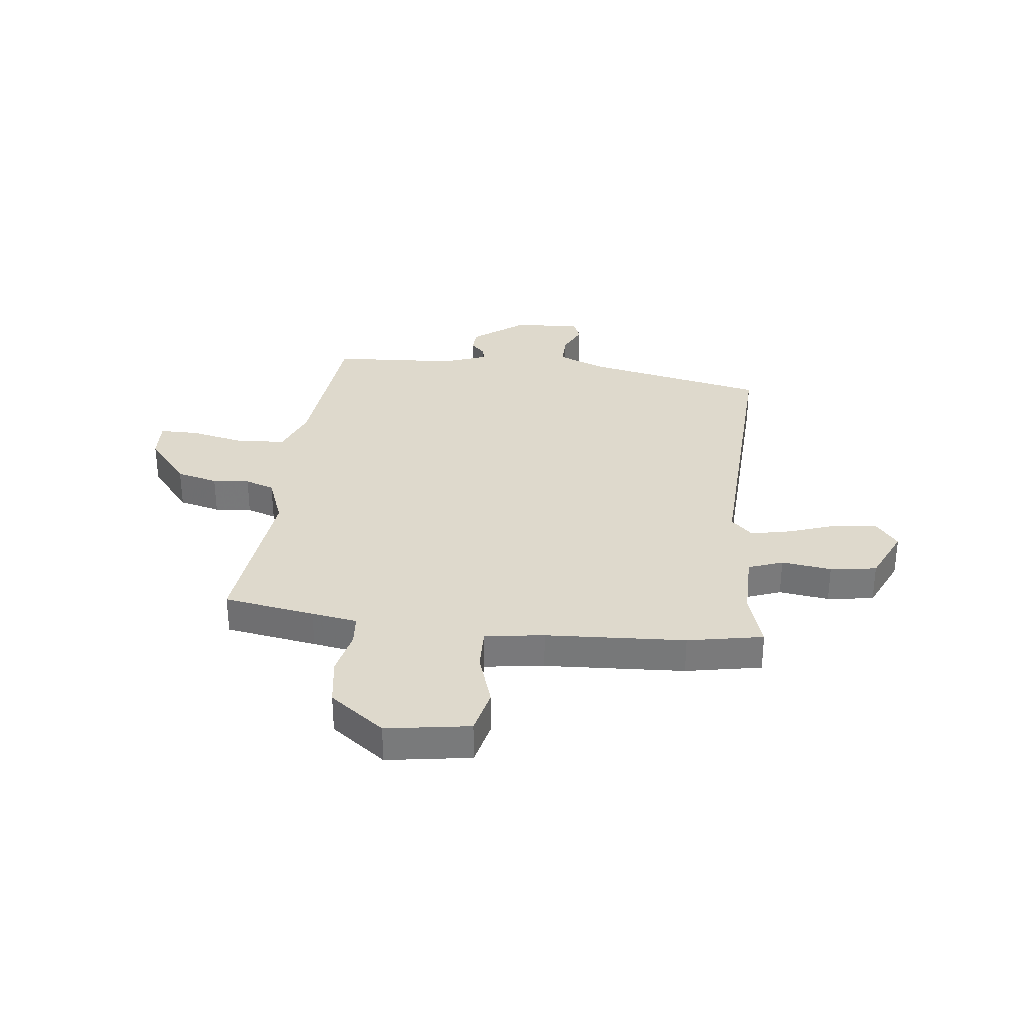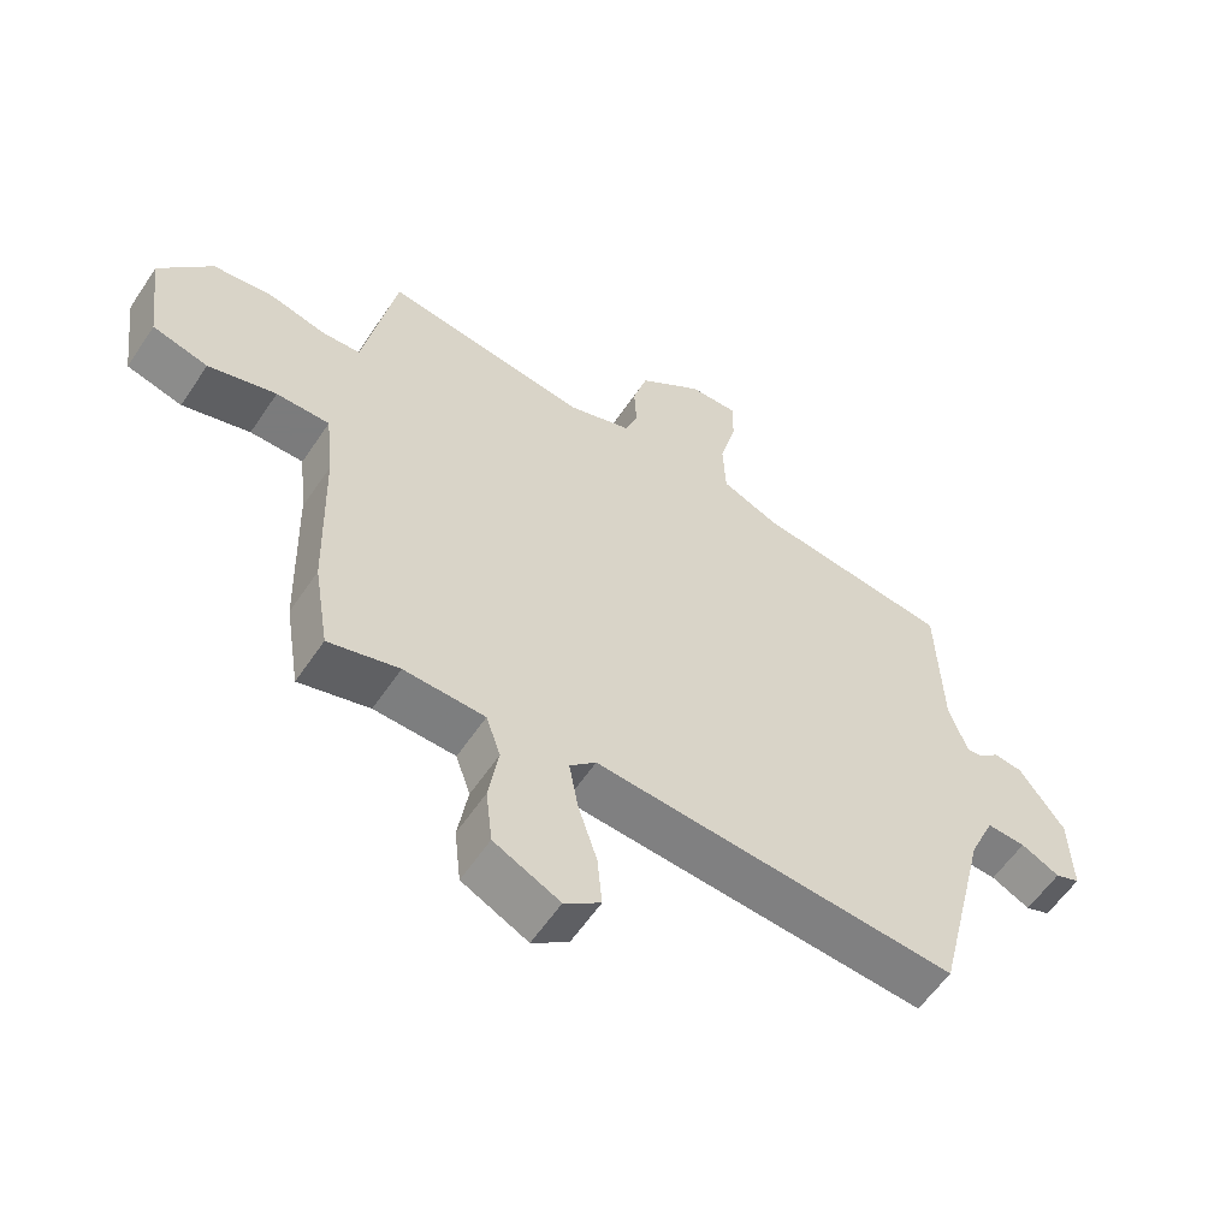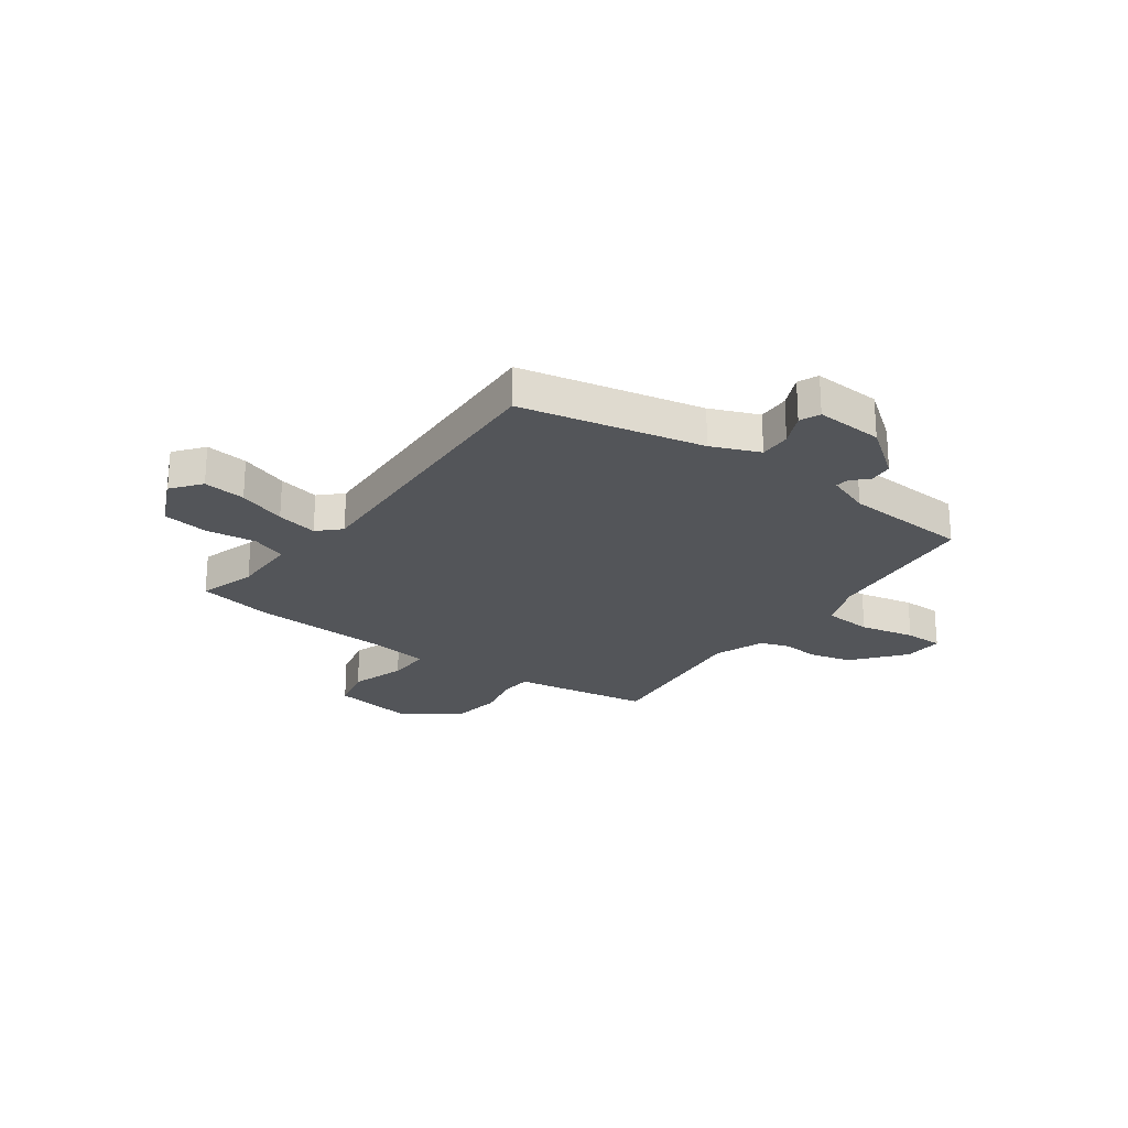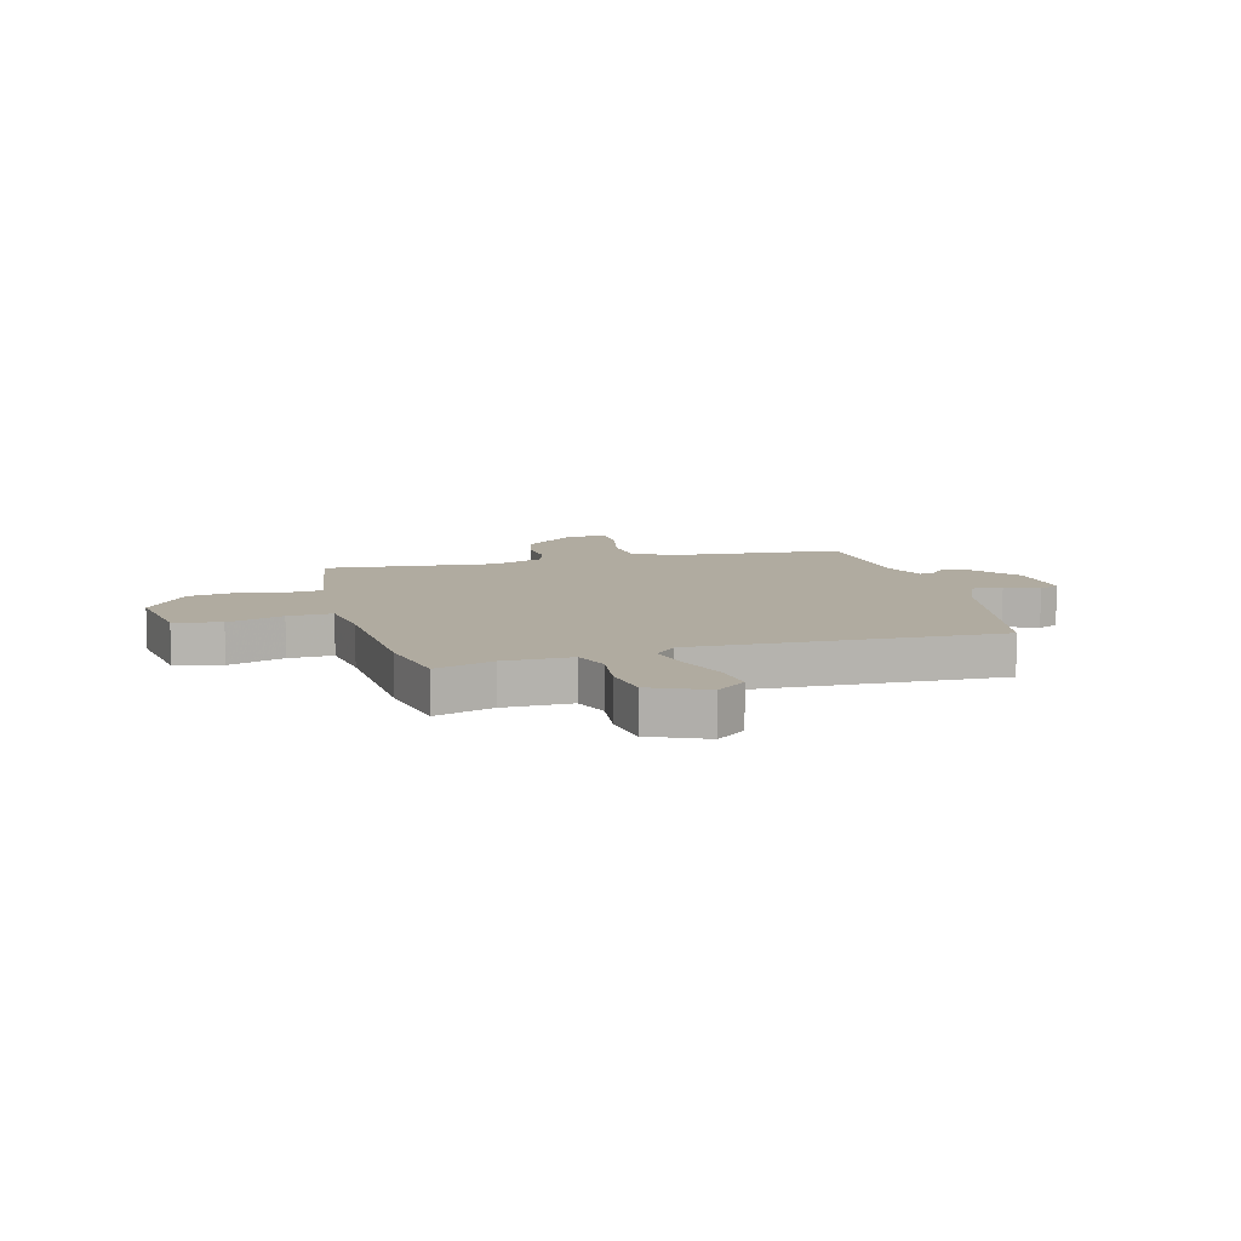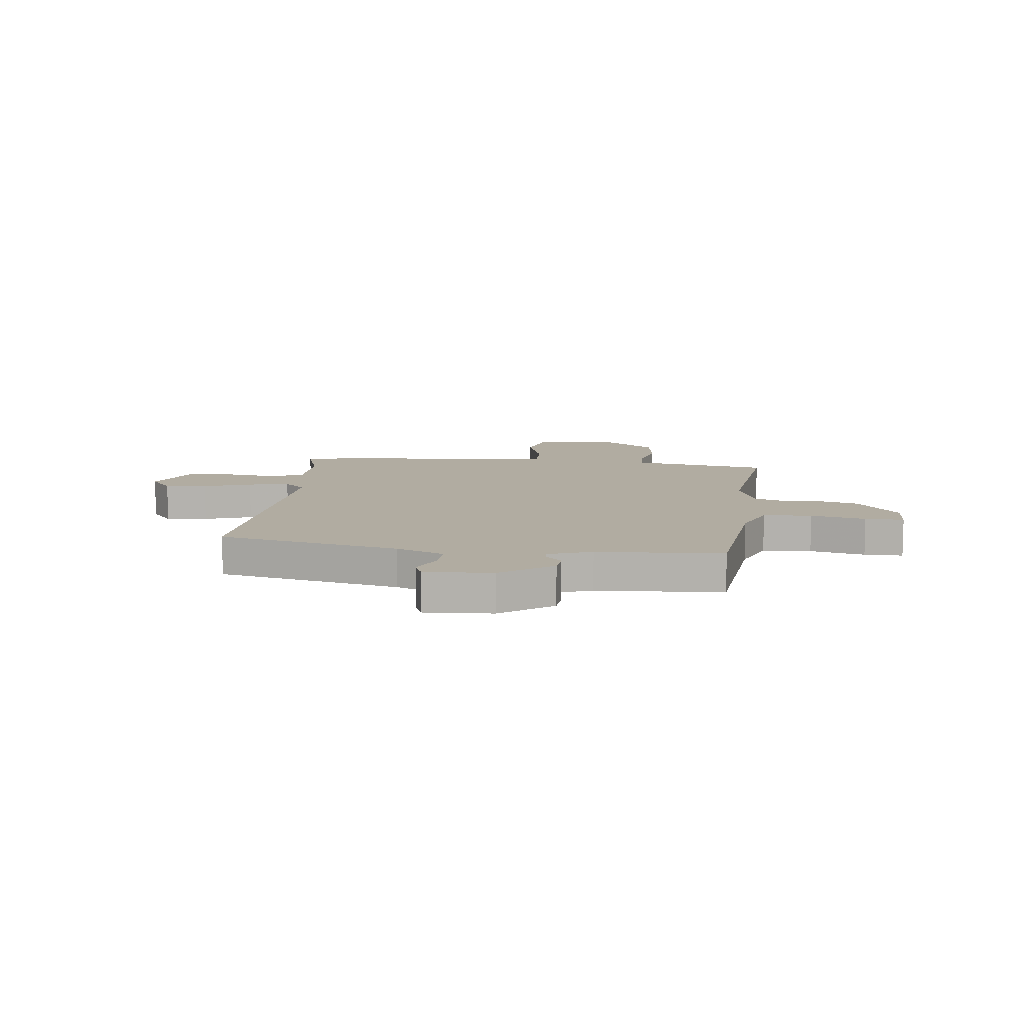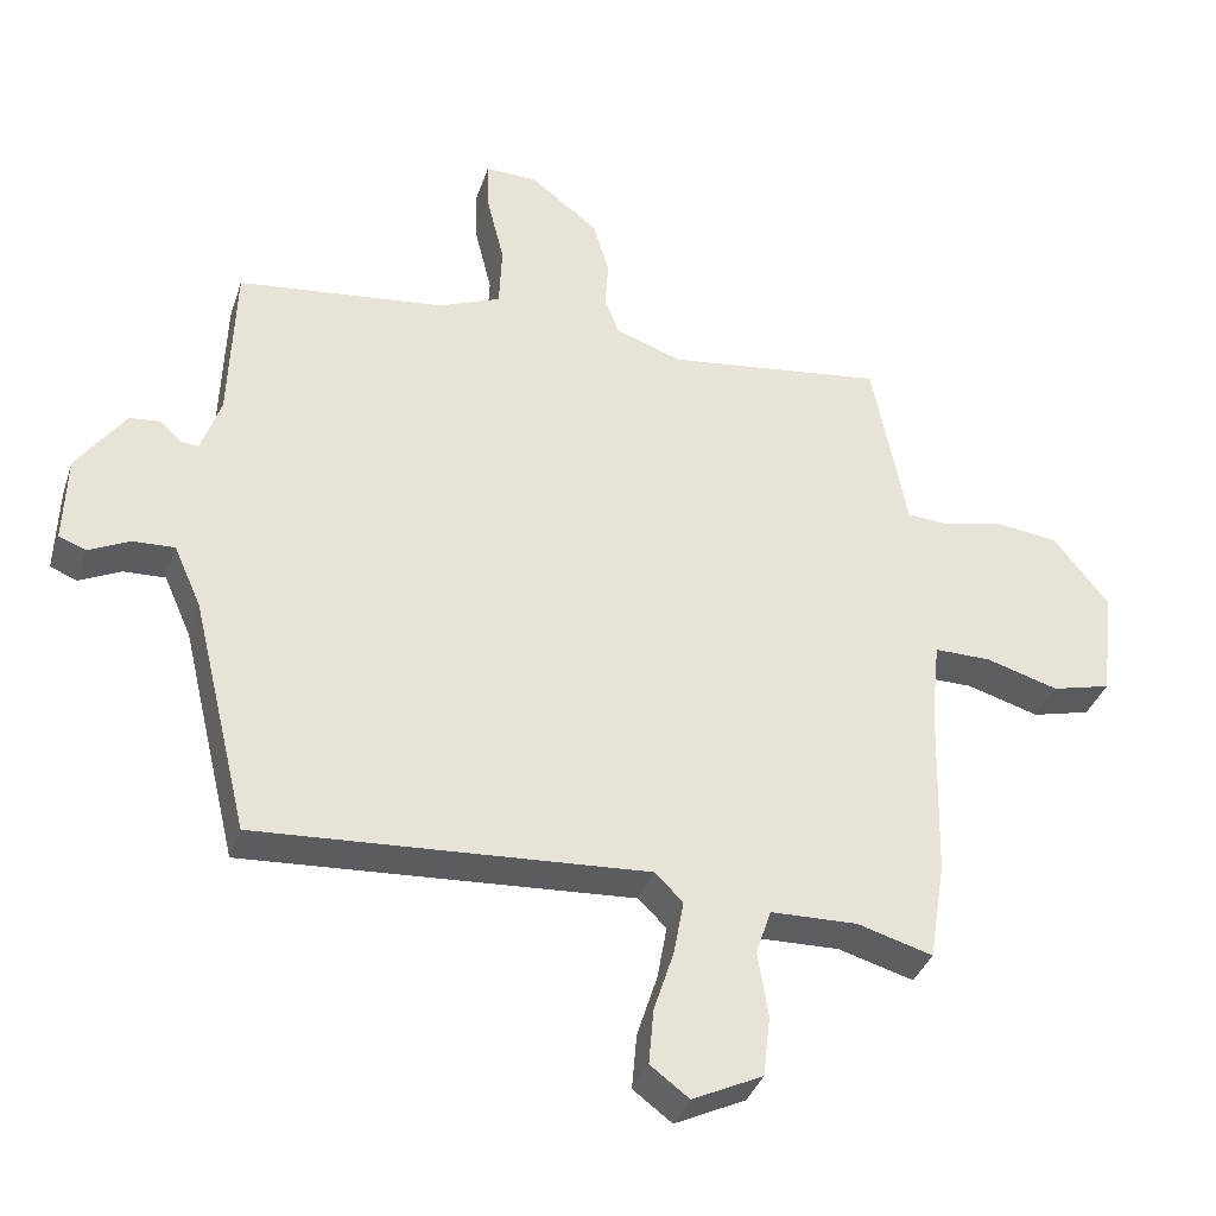
<metadata>
{"format":"obj","ext":"obj","renderer":"f3d","projection":"perspective","resolution":1024,"background":"white","views":[{"elev":32.2,"azim":95.0,"up":"+Y"},{"elev":-58.4,"azim":146.4,"up":"+Z"},{"elev":-24.0,"azim":-127.5,"up":"+Y"},{"elev":9.8,"azim":162.8,"up":"+Y"},{"elev":10.2,"azim":-84.5,"up":"+Y"},{"elev":-36.6,"azim":-17.5,"up":"+Z"}]}
</metadata>
<code>
v -0.446 0.07 -0.492
v -0.527 0.07 -0.156
v -0.566 0.07 -0.068
v -0.625 0.07 -0.071
v -0.684 0.07 -0.1
v -0.722 0.07 -0.085
v -0.718 0.07 0.041
v -0.649 0.07 0.138
v -0.605 0.07 0.143
v -0.575 0.07 0.115
v -0.55 0.07 0.112
v -0.522 0.07 0.194
v -0.514 0.07 0.428
v -0.217 0.07 0.465
v -0.129 0.07 0.502
v -0.125 0.07 0.593
v -0.15 0.07 0.695
v -0.152 0.07 0.767
v -0.077 0.07 0.765
v 0.02 0.07 0.69
v 0.042 0.07 0.613
v 0.038 0.07 0.544
v 0.058 0.07 0.49
v 0.153 0.07 0.457
v 0.464 0.07 0.5
v 0.497 0.07 0.33
v 0.513 0.07 0.245
v 0.572 0.07 0.242
v 0.657 0.07 0.263
v 0.749 0.07 0.252
v 0.828 0.07 0.152
v 0.808 0.07 -0.005
v 0.724 0.07 -0.027
v 0.621 0.07 0.003
v 0.54 0.07 0.003
v 0.528 0.07 -0.108
v 0.521 0.07 -0.369
v 0.498 0.07 -0.511
v 0.391 0.07 -0.481
v 0.268 0.07 -0.485
v 0.246 0.07 -0.55
v 0.261 0.07 -0.643
v 0.251 0.07 -0.73
v 0.151 0.07 -0.779
v 0.096 0.07 -0.738
v 0.103 0.07 -0.659
v 0.132 0.07 -0.569
v 0.146 0.07 -0.492
v 0.106 0.07 -0.453
v -0.446 0 -0.492
v -0.527 0 -0.156
v -0.566 0 -0.068
v -0.625 0 -0.071
v -0.684 0 -0.1
v -0.722 0 -0.085
v -0.718 0 0.041
v -0.649 0 0.138
v -0.605 0 0.143
v -0.575 0 0.115
v -0.55 0 0.112
v -0.522 0 0.194
v -0.514 0 0.428
v -0.217 0 0.465
v -0.129 0 0.502
v -0.125 0 0.593
v -0.15 0 0.695
v -0.152 0 0.767
v -0.077 0 0.765
v 0.02 0 0.69
v 0.042 0 0.613
v 0.038 0 0.544
v 0.058 0 0.49
v 0.153 0 0.457
v 0.464 0 0.5
v 0.497 0 0.33
v 0.513 0 0.245
v 0.572 0 0.242
v 0.657 0 0.263
v 0.749 0 0.252
v 0.828 0 0.152
v 0.808 0 -0.005
v 0.724 0 -0.027
v 0.621 0 0.003
v 0.54 0 0.003
v 0.528 0 -0.108
v 0.521 0 -0.369
v 0.498 0 -0.511
v 0.391 0 -0.481
v 0.268 0 -0.485
v 0.246 0 -0.55
v 0.261 0 -0.643
v 0.251 0 -0.73
v 0.151 0 -0.779
v 0.096 0 -0.738
v 0.103 0 -0.659
v 0.132 0 -0.569
v 0.146 0 -0.492
v 0.106 0 -0.453
f 45 46 47
f 44 45 47
f 43 44 47
f 42 43 47
f 41 42 47
f 40 41 47 48
f 36 37 38 39
f 35 36 39 40
f 32 33 34
f 31 32 34
f 30 31 34
f 29 30 34
f 28 29 34
f 27 28 34 35
f 40 48 49
f 35 40 49
f 27 35 49
f 26 27 49
f 25 26 49
f 24 25 49
f 20 21 22
f 19 20 22
f 18 19 22
f 17 18 22
f 16 17 22
f 15 16 22 23
f 12 13 14
f 49 1 2
f 24 49 2
f 23 24 2
f 15 23 2
f 14 15 2
f 12 14 2
f 11 12 2
f 8 9 10
f 7 8 10
f 6 7 10
f 5 6 10
f 4 5 10
f 11 2 3
f 3 4 10 11
f 96 95 94
f 96 94 93
f 96 93 92
f 96 92 91
f 96 91 90
f 97 96 90 89
f 88 87 86 85
f 89 88 85 84
f 83 82 81
f 83 81 80
f 83 80 79
f 83 79 78
f 83 78 77
f 84 83 77 76
f 98 97 89
f 98 89 84
f 98 84 76
f 98 76 75
f 98 75 74
f 98 74 73
f 71 70 69
f 71 69 68
f 71 68 67
f 71 67 66
f 71 66 65
f 72 71 65 64
f 63 62 61
f 51 50 98
f 51 98 73
f 51 73 72
f 51 72 64
f 51 64 63
f 51 63 61
f 51 61 60
f 59 58 57
f 59 57 56
f 59 56 55
f 59 55 54
f 59 54 53
f 52 51 60
f 60 59 53 52
f 1 50 51 2
f 2 51 52 3
f 3 52 53 4
f 4 53 54 5
f 5 54 55 6
f 6 55 56 7
f 7 56 57 8
f 8 57 58 9
f 9 58 59 10
f 10 59 60 11
f 11 60 61 12
f 12 61 62 13
f 13 62 63 14
f 14 63 64 15
f 15 64 65 16
f 16 65 66 17
f 17 66 67 18
f 18 67 68 19
f 19 68 69 20
f 20 69 70 21
f 21 70 71 22
f 22 71 72 23
f 23 72 73 24
f 24 73 74 25
f 25 74 75 26
f 26 75 76 27
f 27 76 77 28
f 28 77 78 29
f 29 78 79 30
f 30 79 80 31
f 31 80 81 32
f 32 81 82 33
f 33 82 83 34
f 34 83 84 35
f 35 84 85 36
f 36 85 86 37
f 37 86 87 38
f 38 87 88 39
f 39 88 89 40
f 40 89 90 41
f 41 90 91 42
f 42 91 92 43
f 43 92 93 44
f 44 93 94 45
f 45 94 95 46
f 46 95 96 47
f 47 96 97 48
f 48 97 98 49
f 49 98 50 1

</code>
